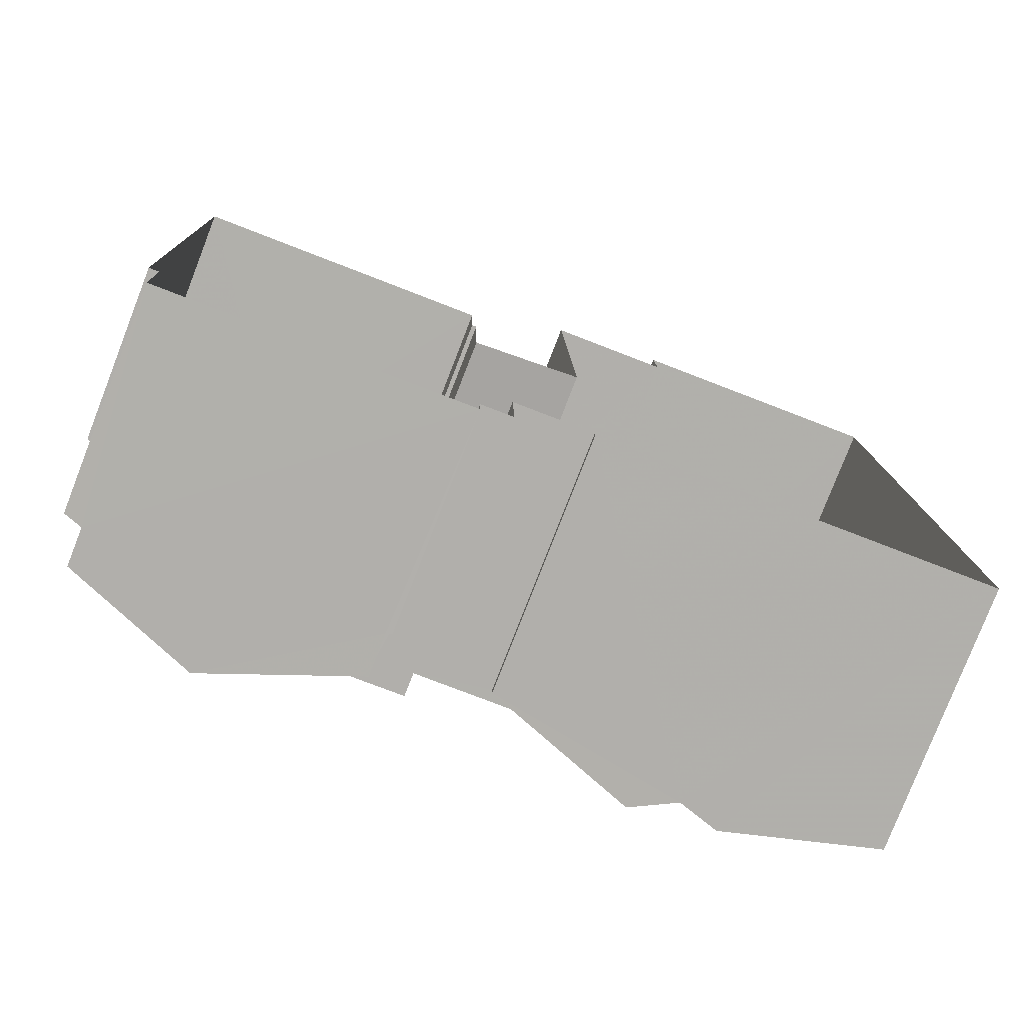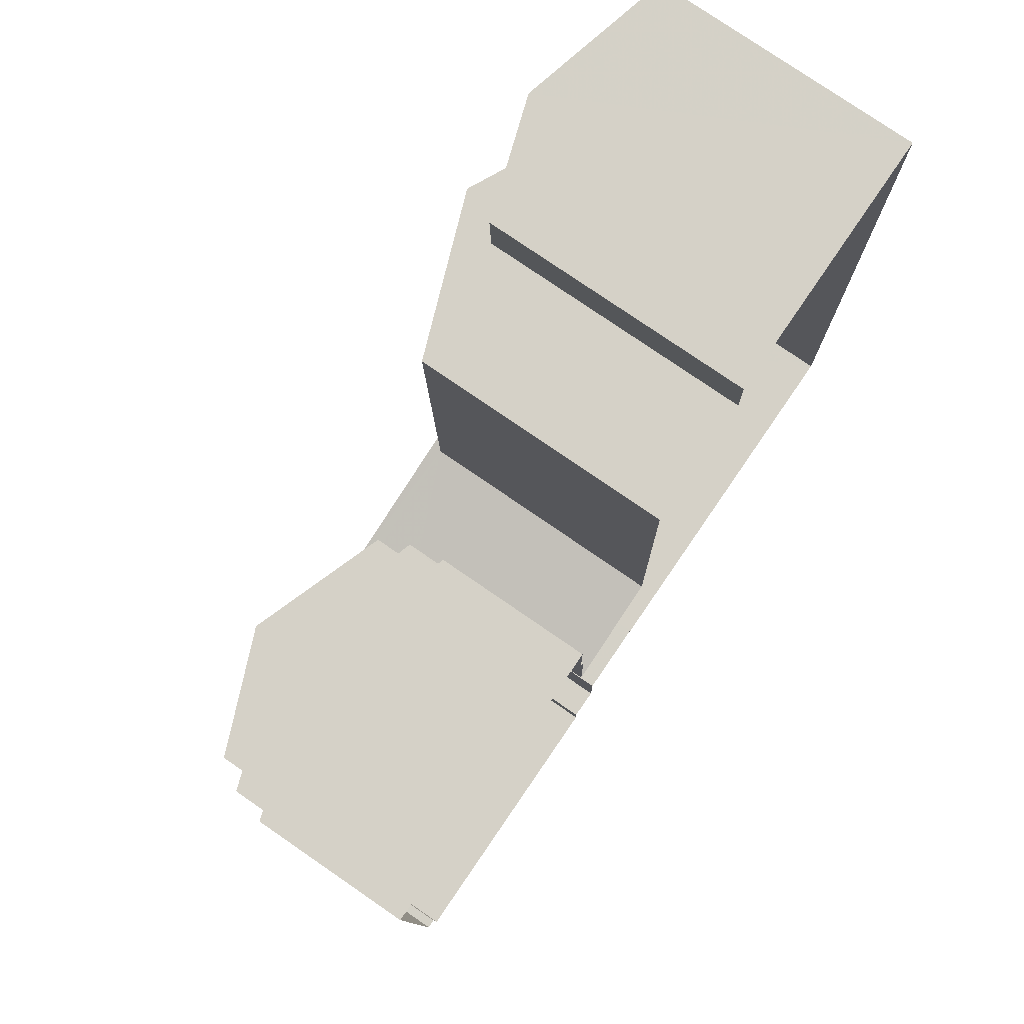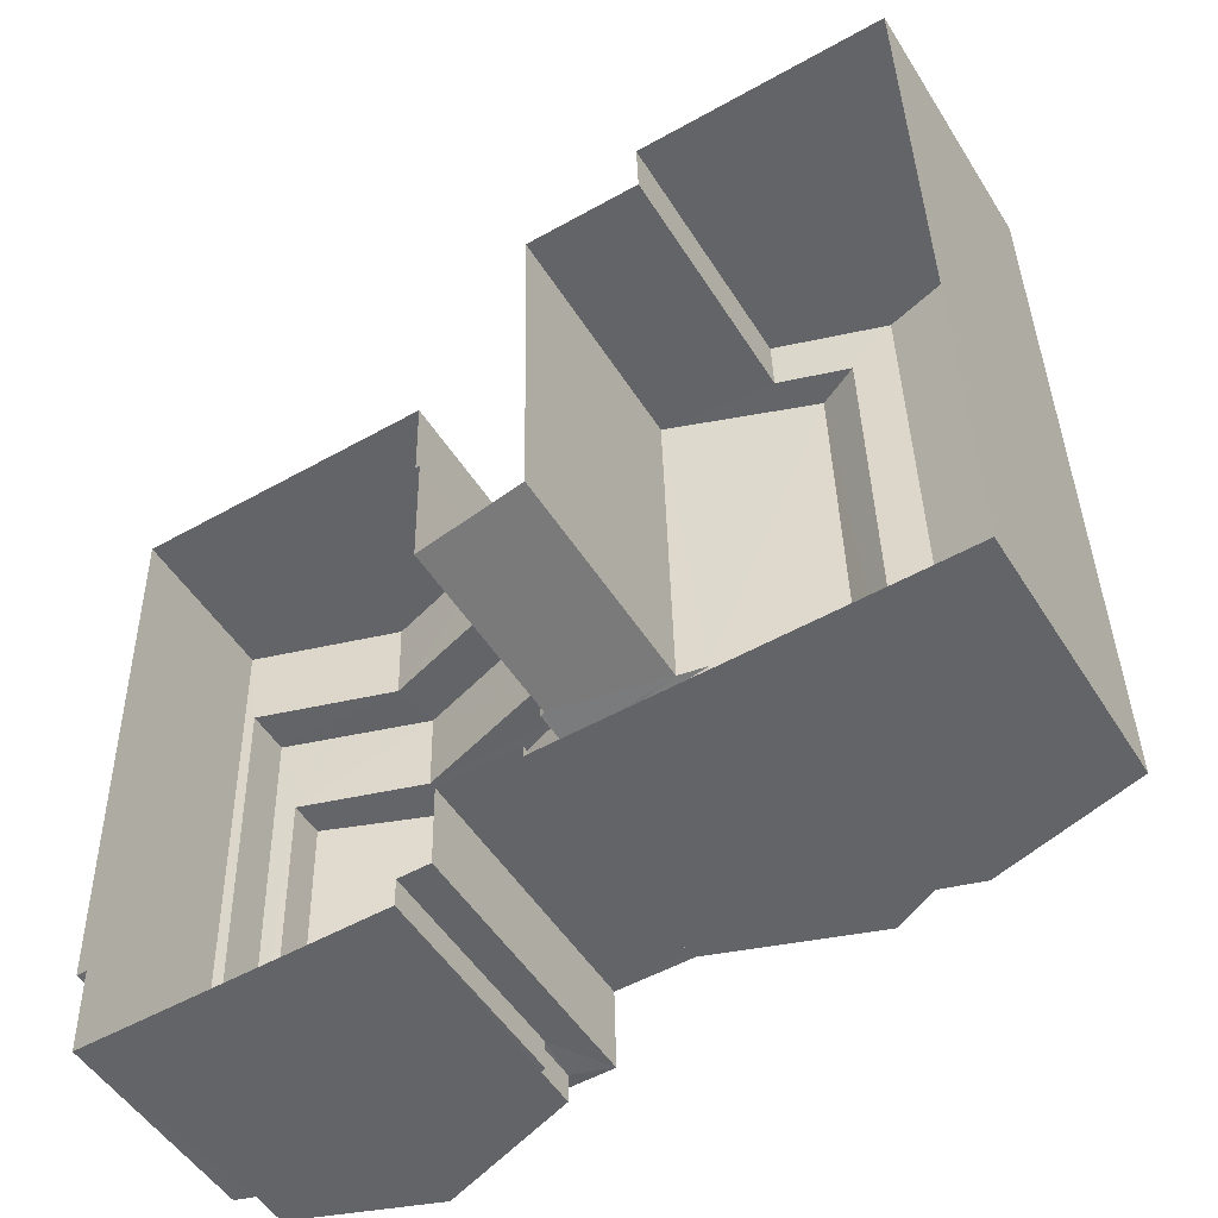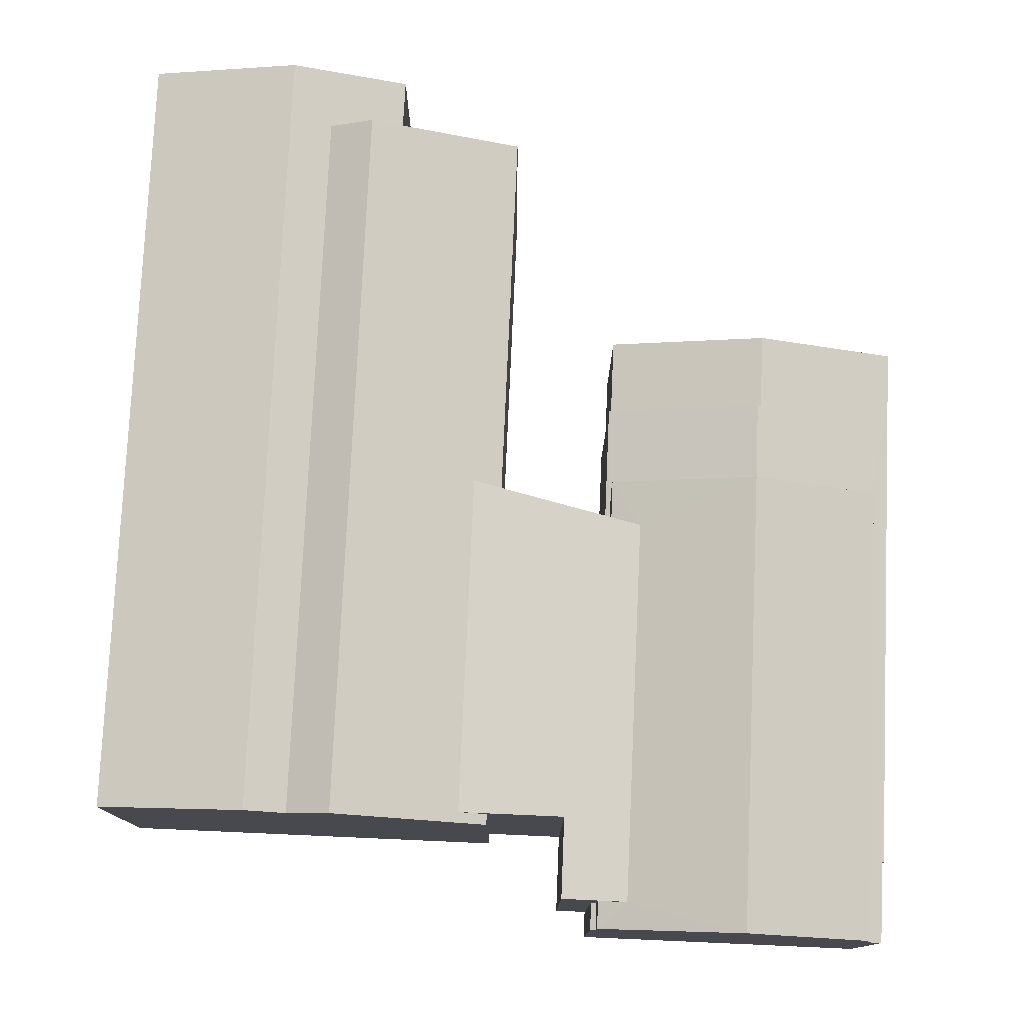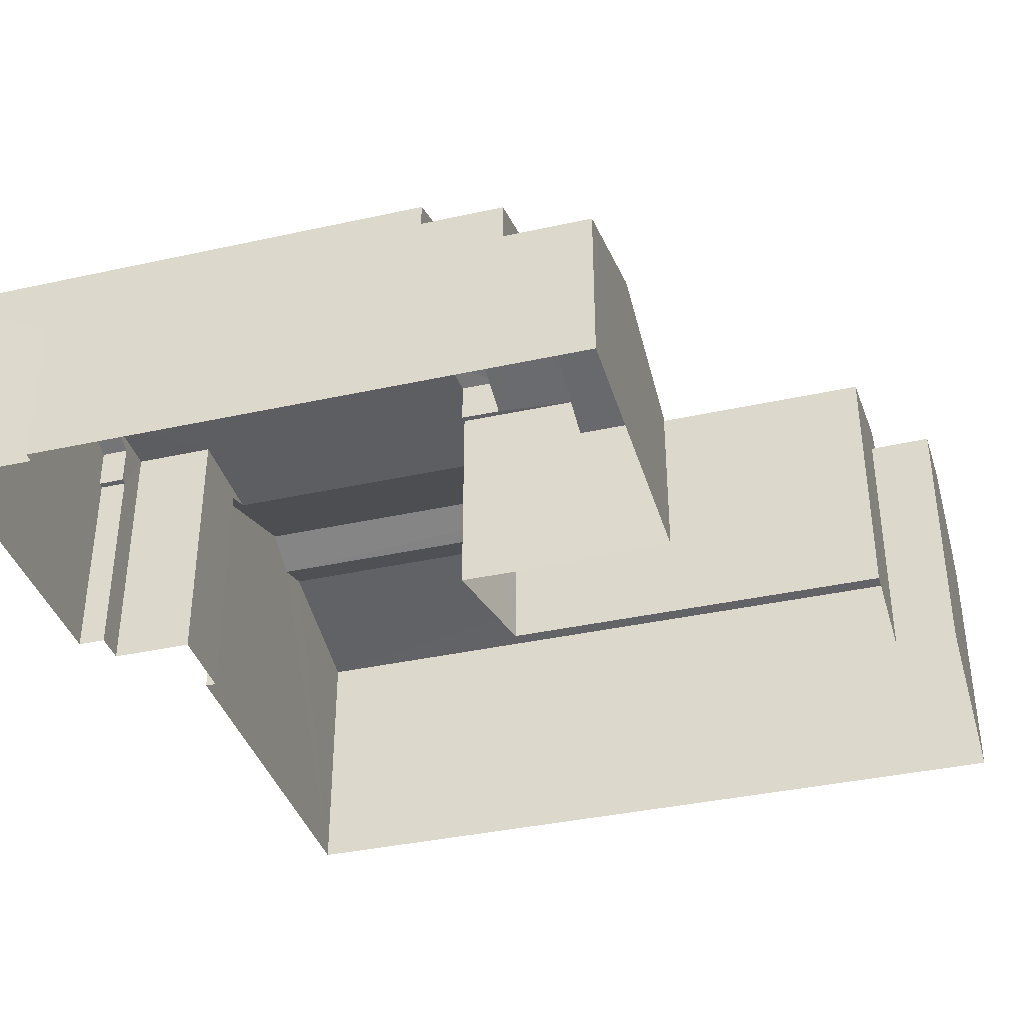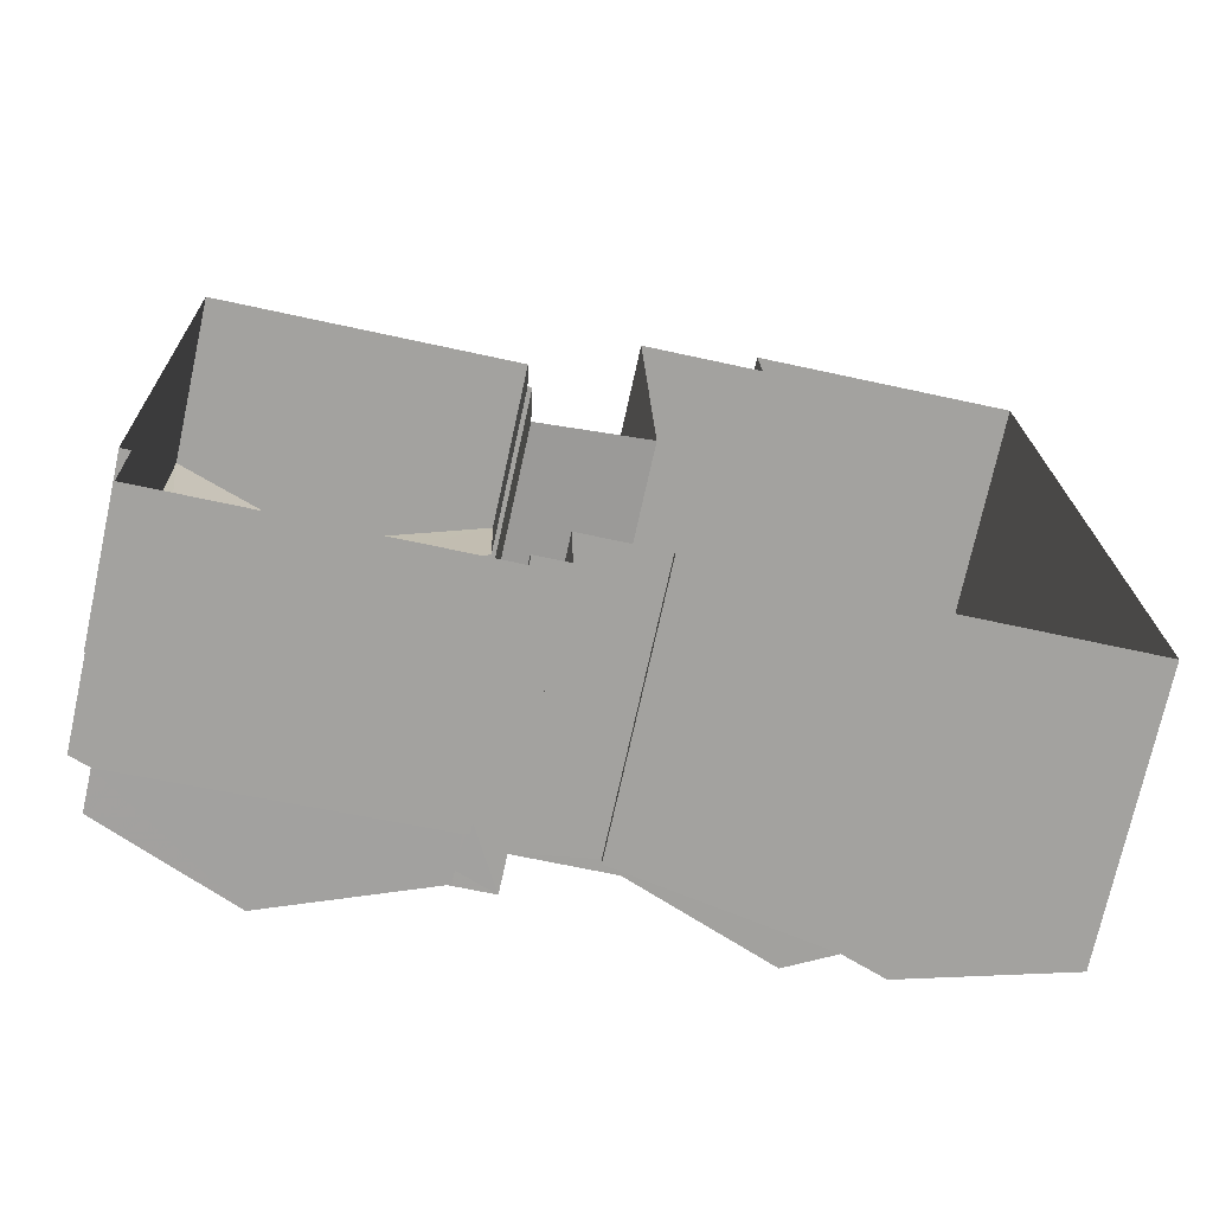
<metadata>
{"format":"obj","ext":"obj","renderer":"f3d","projection":"perspective","resolution":1024,"background":"white","views":[{"elev":-78.7,"azim":158.8,"up":"+Y"},{"elev":78.2,"azim":124.5,"up":"+Y"},{"elev":-50.4,"azim":-149.0,"up":"+Y"},{"elev":77.4,"azim":1.2,"up":"+Z"},{"elev":-37.4,"azim":104.5,"up":"+Z"},{"elev":-72.5,"azim":167.6,"up":"+Y"}]}
</metadata>
<code>
v -3.725e+05 -1.043e+05 28.73
v -3.725e+05 -1.043e+05 28.73
v -3.725e+05 -1.043e+05 28.73
v -3.726e+05 -1.043e+05 28.73
v -3.726e+05 -1.043e+05 28.73
v -3.726e+05 -1.043e+05 28.73
v -3.725e+05 -1.043e+05 28.73
v -3.725e+05 -1.043e+05 28.73
v -3.726e+05 -1.043e+05 28.73
v -3.726e+05 -1.043e+05 28.73
v -3.726e+05 -1.043e+05 28.73
v -3.725e+05 -1.043e+05 28.73
v -3.725e+05 -1.043e+05 28.73
v -3.725e+05 -1.043e+05 28.73
v -3.725e+05 -1.043e+05 28.73
v -3.725e+05 -1.043e+05 28.73
v -3.726e+05 -1.043e+05 28.73
v -3.726e+05 -1.043e+05 28.73
v -3.725e+05 -1.043e+05 28.73
v -3.725e+05 -1.043e+05 28.73
v -3.725e+05 -1.043e+05 39.5
v -3.725e+05 -1.043e+05 39.5
v -3.725e+05 -1.043e+05 39.59
v -3.725e+05 -1.043e+05 39.59
v -3.726e+05 -1.043e+05 41.81
v -3.726e+05 -1.043e+05 41.81
v -3.726e+05 -1.043e+05 42.37
v -3.726e+05 -1.043e+05 41.81
v -3.726e+05 -1.043e+05 41.81
v -3.726e+05 -1.043e+05 42.37
v -3.726e+05 -1.043e+05 44.79
v -3.726e+05 -1.043e+05 44.79
v -3.725e+05 -1.043e+05 39.83
v -3.725e+05 -1.043e+05 39.5
v -3.725e+05 -1.043e+05 39.83
v -3.725e+05 -1.043e+05 39.5
v -3.725e+05 -1.043e+05 41.97
v -3.725e+05 -1.043e+05 41.97
v -3.725e+05 -1.043e+05 39.59
v -3.725e+05 -1.043e+05 39.59
v -3.725e+05 -1.043e+05 39.5
v -3.725e+05 -1.043e+05 39.5
v -3.725e+05 -1.043e+05 44.37
v -3.725e+05 -1.043e+05 41.7
v -3.725e+05 -1.043e+05 41.7
v -3.725e+05 -1.043e+05 44.37
v -3.725e+05 -1.043e+05 39.47
v -3.725e+05 -1.043e+05 39.47
v -3.725e+05 -1.043e+05 37.03
v -3.725e+05 -1.043e+05 37.03
v -3.725e+05 -1.043e+05 37.19
v -3.725e+05 -1.043e+05 37.03
v -3.725e+05 -1.043e+05 37.19
v -3.725e+05 -1.043e+05 37.03
v -3.725e+05 -1.043e+05 42.37
v -3.725e+05 -1.043e+05 42.37
v -3.725e+05 -1.043e+05 42.37
v -3.725e+05 -1.043e+05 42.37
v -3.726e+05 -1.043e+05 42.38
v -3.726e+05 -1.043e+05 42.38
v -3.726e+05 -1.043e+05 43.66
v -3.726e+05 -1.043e+05 44.37
v -3.726e+05 -1.043e+05 44.37
v -3.726e+05 -1.043e+05 43.66
v -3.726e+05 -1.043e+05 42.38
v -3.726e+05 -1.043e+05 42.38
v -3.725e+05 -1.043e+05 42.25
v -3.725e+05 -1.043e+05 41.7
v -3.725e+05 -1.043e+05 41.7
v -3.725e+05 -1.043e+05 42.25
v -3.725e+05 -1.043e+05 41.7
v -3.725e+05 -1.043e+05 41.7
f 1 2 3
f 4 5 6
f 7 1 8
f 5 9 10
f 10 11 6
f 12 13 14
f 13 3 14
f 15 8 16
f 10 16 17
f 17 18 11
f 19 13 20
f 16 19 17
f 16 1 3
f 10 6 5
f 8 1 16
f 10 17 11
f 19 3 13
f 16 3 19
f 21 22 23
f 24 21 23
f 25 26 27
f 28 29 30
f 27 30 31
f 25 27 31
f 30 29 32
f 31 30 32
f 33 34 35
f 34 36 35
f 35 37 38
f 35 36 37
f 38 37 39
f 40 39 41
f 41 39 42
f 39 37 42
f 43 44 45
f 46 43 45
f 47 48 49
f 50 47 49
f 51 52 53
f 52 54 53
f 53 48 47
f 53 54 48
f 30 27 55
f 55 56 57
f 56 58 57
f 27 56 55
f 59 60 61
f 60 62 61
f 61 63 64
f 61 62 63
f 62 65 66
f 63 62 66
f 64 31 32
f 61 64 32
f 43 67 68
f 68 67 69
f 43 46 70
f 70 46 71
f 70 71 72
f 67 43 70
f 20 21 58
f 58 69 57
f 20 13 21
f 57 69 67
f 69 21 24
f 58 21 69
f 26 19 56
f 56 27 26
f 17 19 26
f 9 5 29
f 29 59 32
f 32 59 61
f 5 59 29
f 16 10 41
f 70 72 55
f 28 30 55
f 41 10 28
f 40 41 72
f 72 28 55
f 41 28 72
f 35 38 45
f 45 38 46
f 46 38 71
f 38 39 71
f 70 55 57
f 67 70 57
f 23 68 69
f 24 23 69
f 54 1 48
f 1 7 48
f 7 49 48
f 5 4 60
f 59 5 60
f 16 42 15
f 16 41 42
f 8 49 7
f 8 50 49
f 65 6 11
f 66 65 11
f 40 72 71
f 39 40 71
f 36 53 47
f 8 15 50
f 47 50 42
f 36 47 37
f 50 15 42
f 47 42 37
f 10 9 29
f 28 10 29
f 35 45 44
f 33 35 44
f 52 2 1
f 54 52 1
f 17 25 18
f 17 26 25
f 60 4 62
f 4 6 62
f 6 65 62
f 58 19 20
f 58 56 19
f 14 51 34
f 34 51 36
f 14 3 51
f 36 51 53
f 52 51 3
f 2 52 3
f 64 18 25
f 25 31 64
f 64 11 18
f 63 66 11
f 63 11 64
f 13 12 22
f 21 13 22
f 14 34 33
f 12 14 33
f 22 12 23
f 33 44 43
f 23 43 68
f 23 12 33
f 23 33 43

</code>
